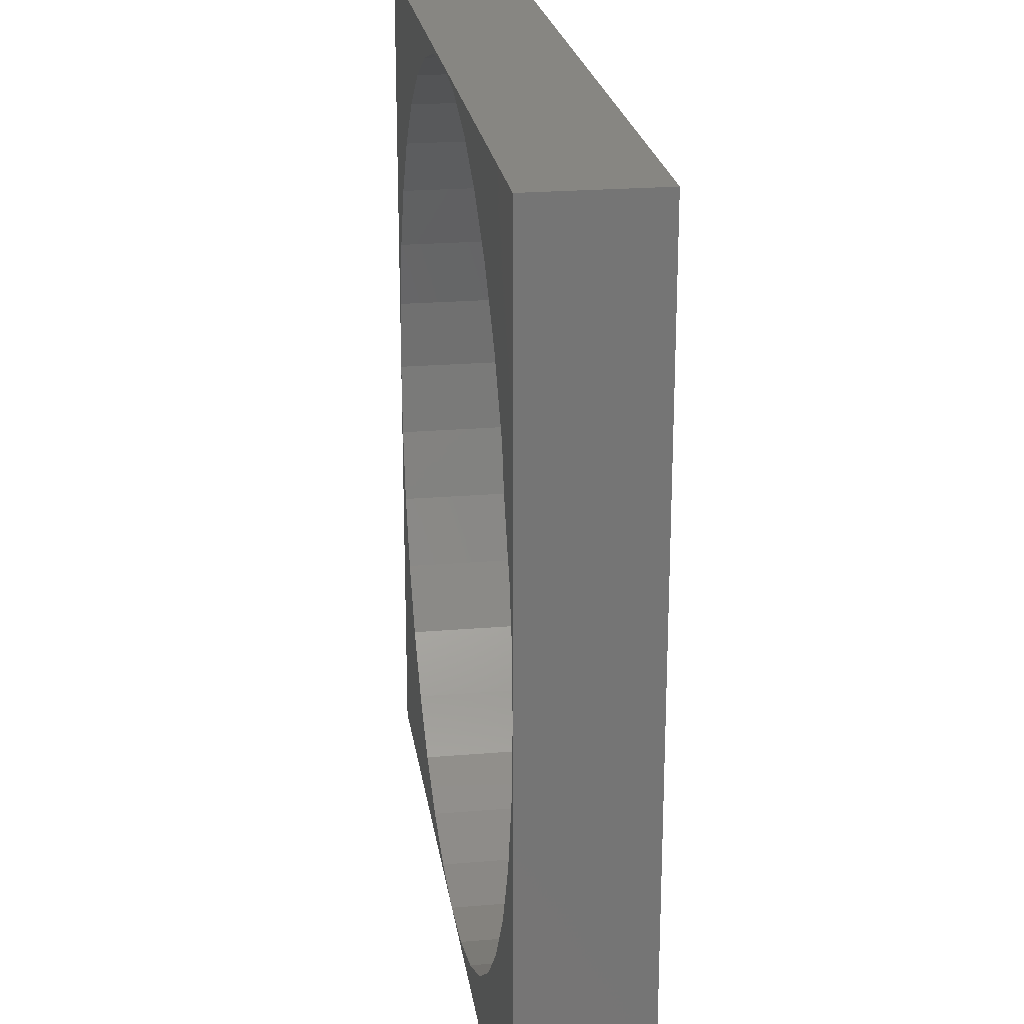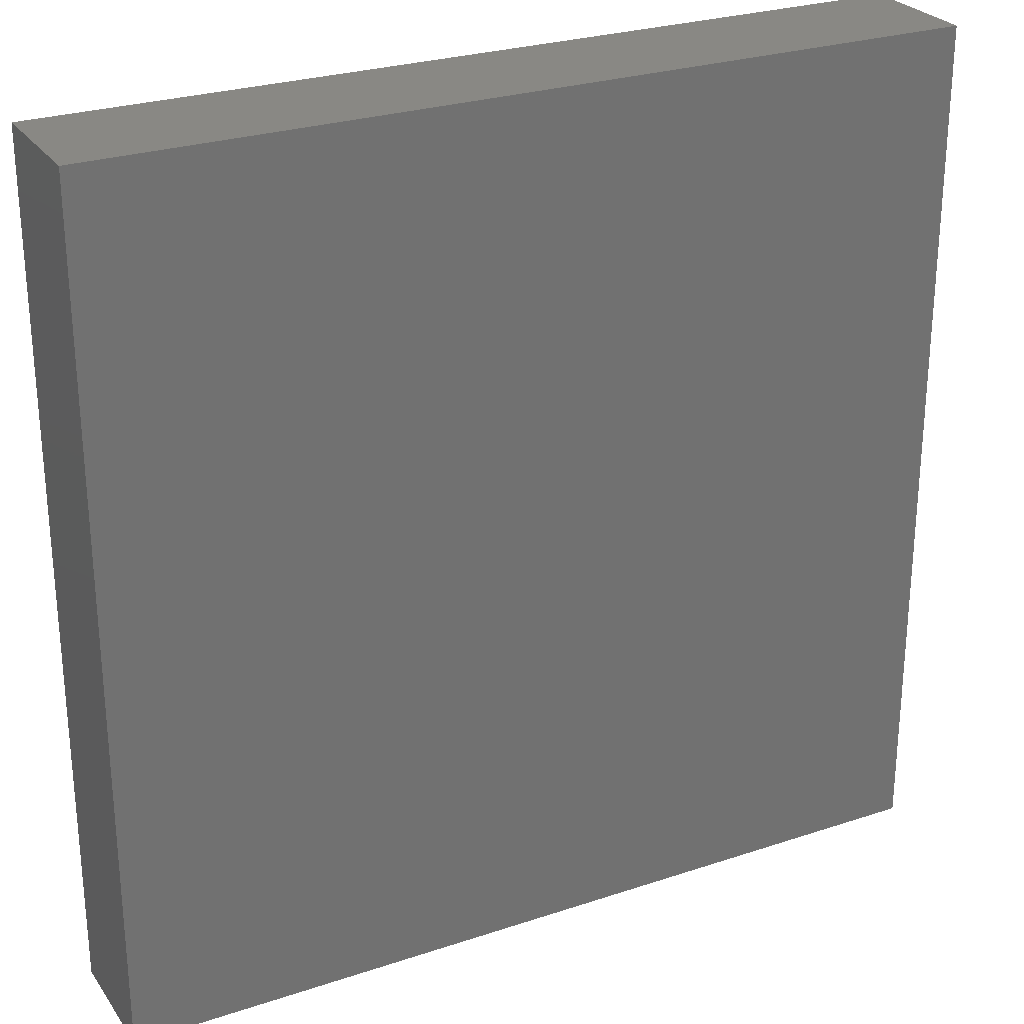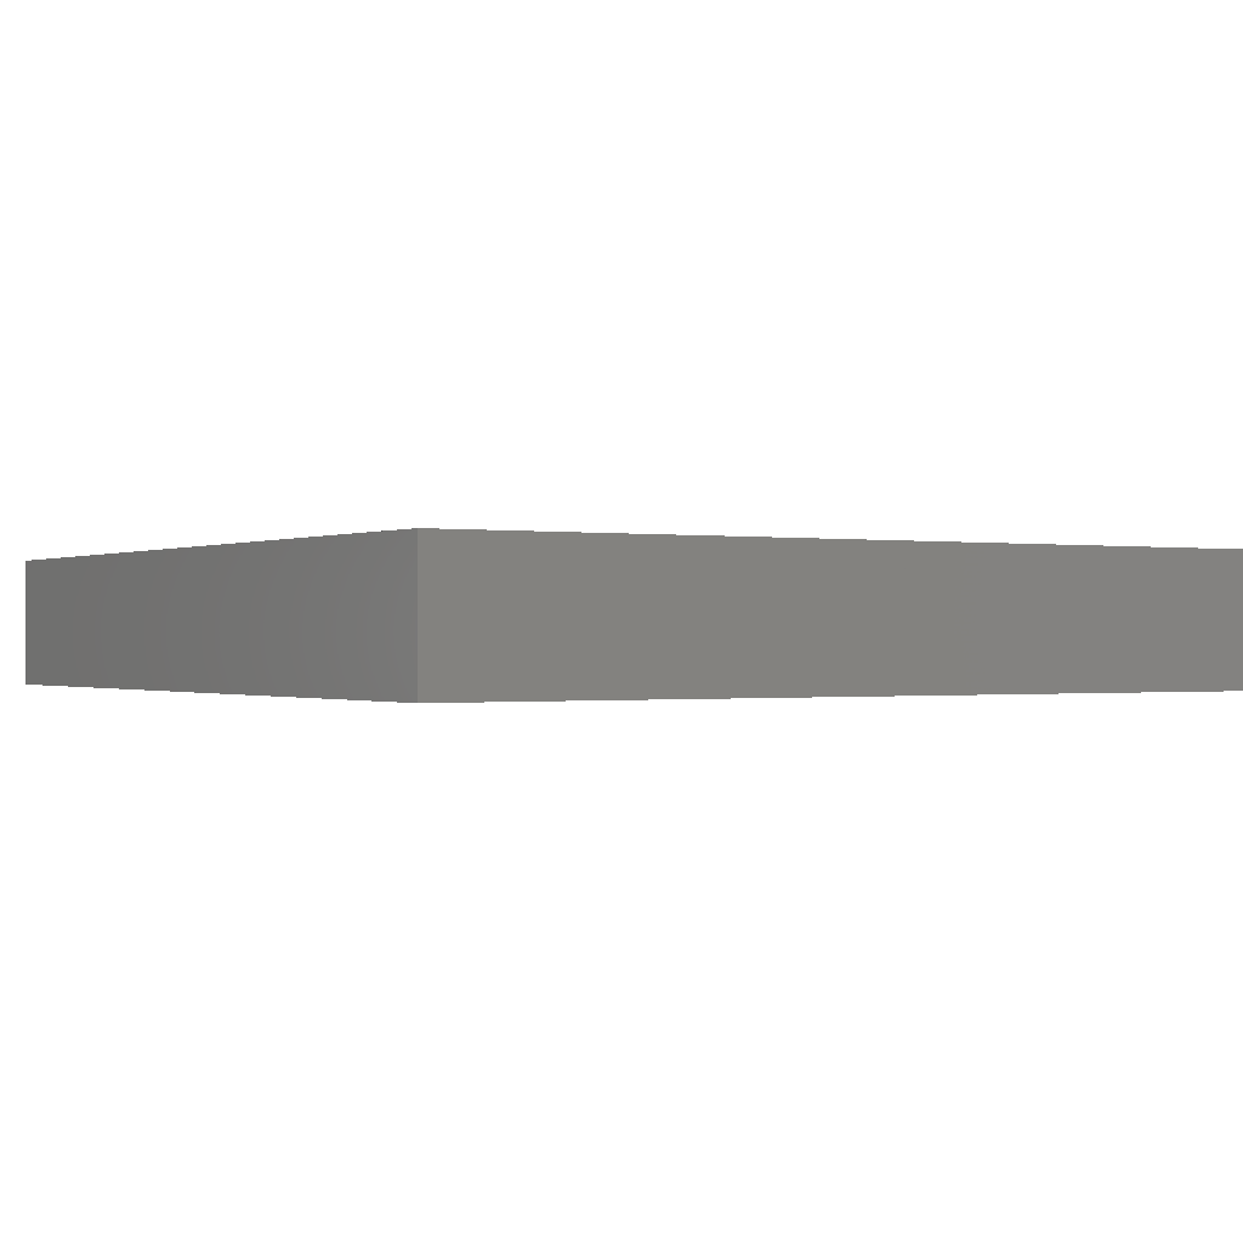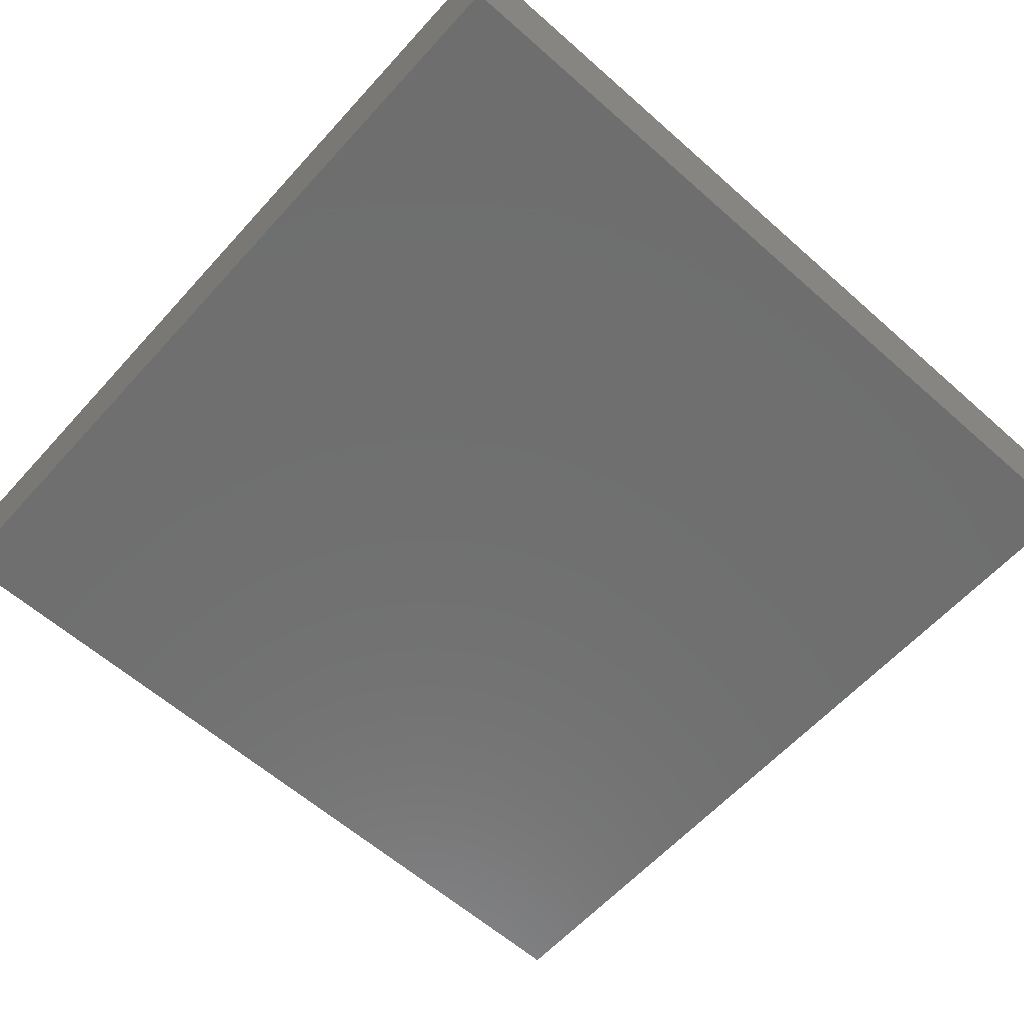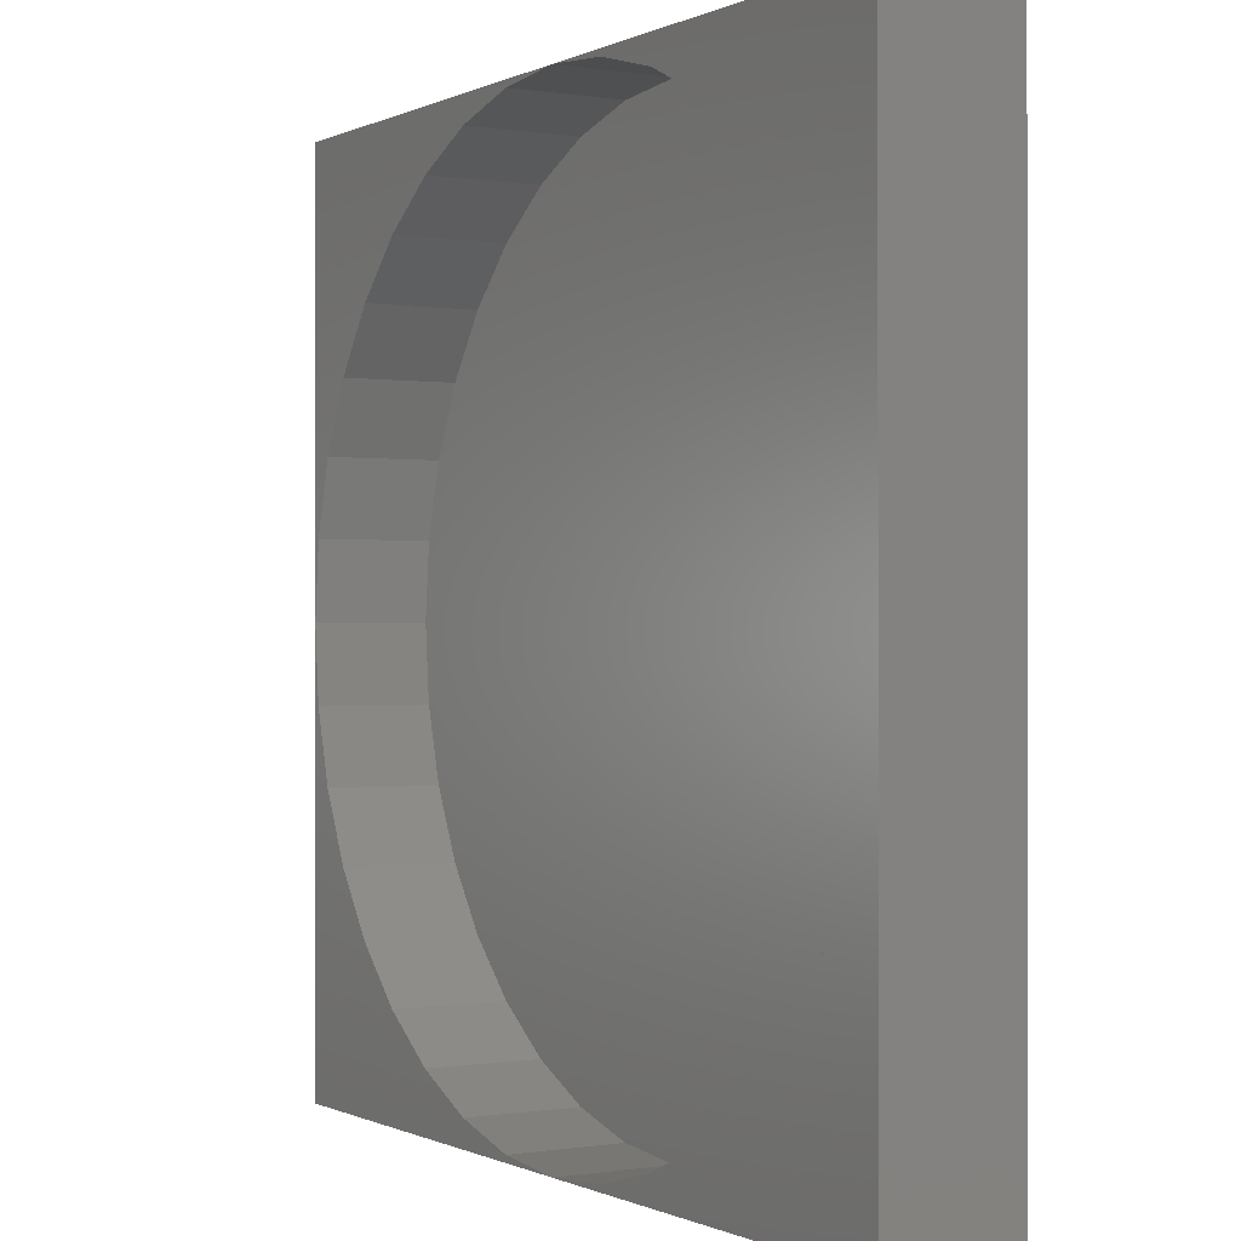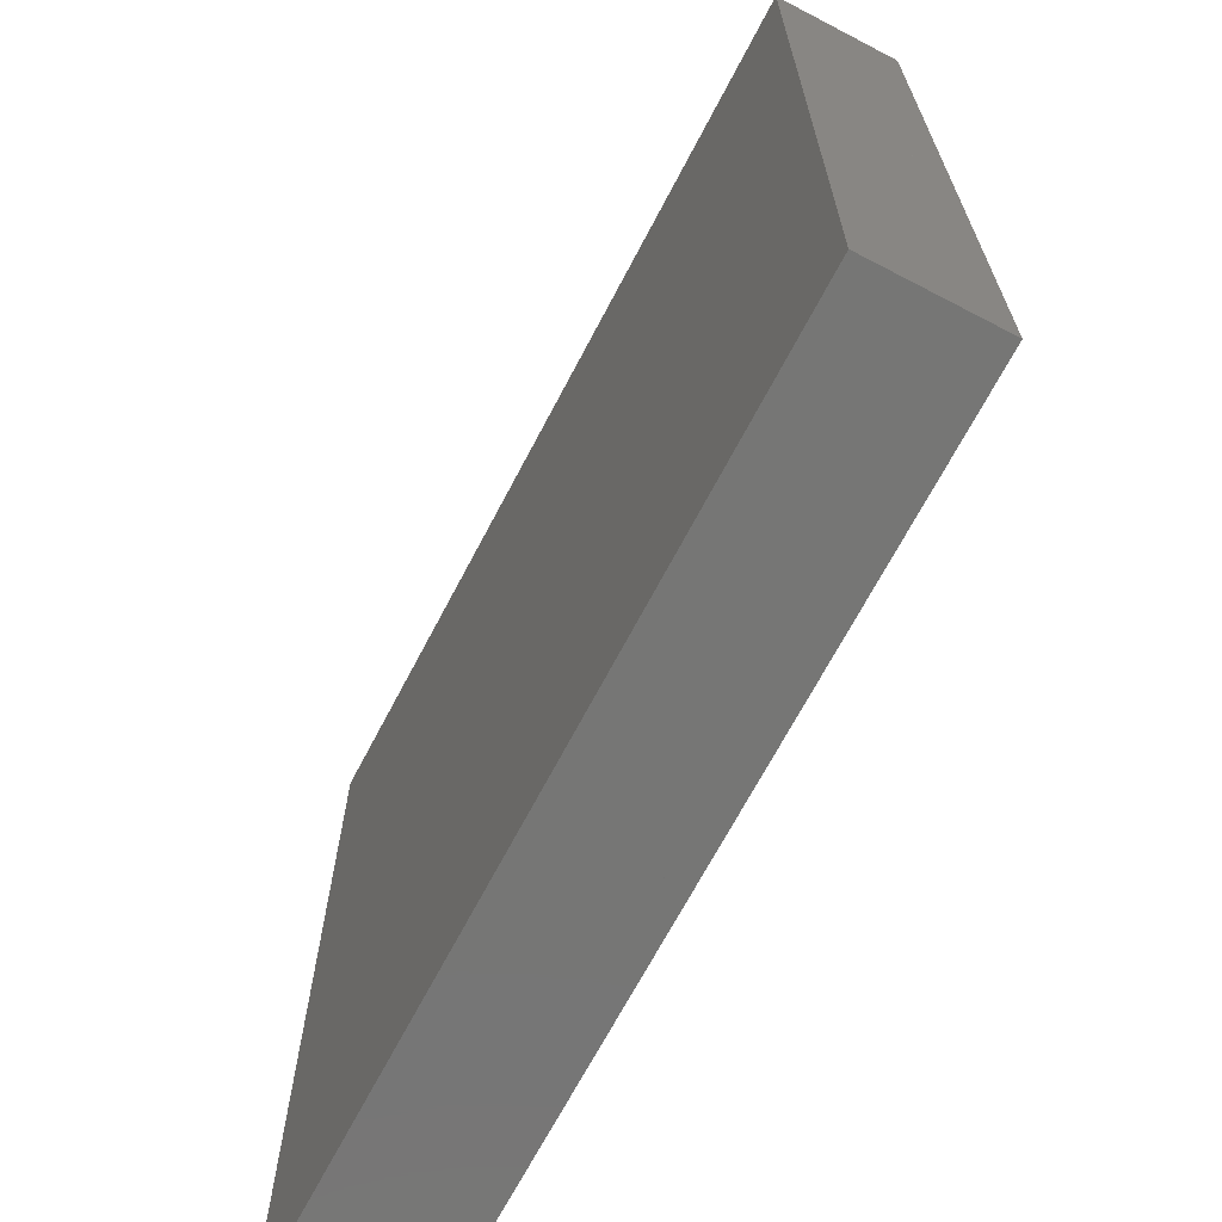
<metadata>
{"format":"stl","ext":"stl","renderer":"f3d","projection":"perspective","resolution":1024,"background":"white","views":[{"elev":22.6,"azim":81.8,"up":"+Y"},{"elev":26.8,"azim":152.6,"up":"+Y"},{"elev":-0.4,"azim":148.6,"up":"+Z"},{"elev":-61.0,"azim":-132.0,"up":"+Z"},{"elev":-0.3,"azim":59.2,"up":"+Y"},{"elev":-68.2,"azim":-117.6,"up":"+Y"}]}
</metadata>
<code>
# stl→obj: 80 verts, 156 faces
v 70 35 10
v 70 70 0
v 70 70 10
v 70 0 0
v 70 0 10
v 0 70 10
v 28.92 69.47 10
v 35 70 10
v 23.03 67.89 10
v 17.5 65.31 10
v 12.5 61.81 10
v 8.188 57.5 10
v 4.689 52.5 10
v 2.111 46.97 10
v 0.5317 41.08 10
v 0 35 10
v 69.47 41.08 10
v 67.89 46.97 10
v 65.31 52.5 10
v 61.81 57.5 10
v 57.5 61.81 10
v 52.5 65.31 10
v 46.97 67.89 10
v 41.08 69.47 10
v 28.92 0.5317 10
v 0 0 10
v 35 0 10
v 23.03 2.111 10
v 17.5 4.689 10
v 12.5 8.188 10
v 8.188 12.5 10
v 4.689 17.5 10
v 2.111 23.03 10
v 0.5317 28.92 10
v 69.47 28.92 10
v 67.89 23.03 10
v 65.31 17.5 10
v 61.81 12.5 10
v 57.5 8.188 10
v 52.5 4.689 10
v 46.97 2.111 10
v 41.08 0.5317 10
v 69.47 41.08 1
v 69.47 28.92 1
v 70 35 1
v 67.89 46.97 1
v 67.89 23.03 1
v 65.31 52.5 1
v 65.31 17.5 1
v 61.81 57.5 1
v 61.81 12.5 1
v 57.5 61.81 1
v 57.5 8.188 1
v 52.5 65.31 1
v 52.5 4.689 1
v 46.97 67.89 1
v 46.97 2.111 1
v 41.08 69.47 1
v 41.08 0.5317 1
v 35 70 1
v 35 0 1
v 28.92 69.47 1
v 28.92 0.5317 1
v 23.03 67.89 1
v 23.03 2.111 1
v 17.5 65.31 1
v 17.5 4.689 1
v 12.5 61.81 1
v 12.5 8.188 1
v 8.188 57.5 1
v 8.188 12.5 1
v 4.689 52.5 1
v 4.689 17.5 1
v 2.111 46.97 1
v 2.111 23.03 1
v 0.5317 41.08 1
v 0.5317 28.92 1
v 0 35 1
v 0 70 0
v 0 0 0
f 1 2 3
f 4 1 5
f 1 4 2
f 6 7 8
f 6 9 7
f 6 10 9
f 6 11 10
f 6 12 11
f 6 13 12
f 6 14 13
f 6 15 14
f 15 6 16
f 3 17 1
f 3 18 17
f 3 19 18
f 3 20 19
f 3 21 20
f 3 22 21
f 3 23 22
f 3 24 23
f 24 3 8
f 25 26 27
f 28 26 25
f 29 26 28
f 30 26 29
f 31 26 30
f 32 26 31
f 33 26 32
f 34 26 33
f 26 34 16
f 35 5 1
f 36 5 35
f 37 5 36
f 38 5 37
f 39 5 38
f 40 5 39
f 41 5 40
f 42 5 41
f 5 42 27
f 43 44 45
f 46 44 43
f 46 47 44
f 48 47 46
f 48 49 47
f 50 49 48
f 50 51 49
f 52 51 50
f 52 53 51
f 54 53 52
f 54 55 53
f 56 55 54
f 56 57 55
f 58 57 56
f 58 59 57
f 60 59 58
f 60 61 59
f 62 61 60
f 62 63 61
f 64 63 62
f 64 65 63
f 66 65 64
f 66 67 65
f 68 67 66
f 68 69 67
f 70 69 68
f 70 71 69
f 72 71 70
f 72 73 71
f 74 73 72
f 74 75 73
f 76 75 74
f 76 77 75
f 77 76 78
f 79 16 6
f 80 16 79
f 16 80 26
f 2 8 3
f 79 8 2
f 8 79 6
f 80 27 26
f 4 27 80
f 27 4 5
f 59 27 42
f 27 59 61
f 43 18 46
f 18 43 17
f 45 17 43
f 17 45 1
f 46 19 48
f 19 46 18
f 55 41 40
f 41 55 57
f 14 72 13
f 72 14 74
f 58 23 24
f 23 58 56
f 50 21 52
f 21 50 20
f 32 75 33
f 75 32 73
f 61 25 27
f 25 61 63
f 68 10 11
f 10 68 66
f 67 30 29
f 30 67 69
f 63 28 25
f 28 63 65
f 57 42 41
f 42 57 59
f 70 11 12
f 11 70 68
f 48 20 50
f 20 48 19
f 64 7 9
f 7 64 62
f 51 37 49
f 37 51 38
f 16 76 15
f 76 16 78
f 53 38 51
f 38 53 39
f 33 77 34
f 77 33 75
f 53 40 39
f 40 53 55
f 56 22 23
f 22 56 54
f 54 21 22
f 21 54 52
f 66 9 10
f 9 66 64
f 15 74 14
f 74 15 76
f 65 29 28
f 29 65 67
f 31 73 32
f 73 31 71
f 47 35 44
f 35 47 36
f 44 1 45
f 1 44 35
f 30 71 31
f 71 30 69
f 60 24 8
f 24 60 58
f 49 36 47
f 36 49 37
f 62 8 7
f 8 62 60
f 13 70 12
f 70 13 72
f 34 78 16
f 78 34 77
f 80 2 4
f 2 80 79

</code>
